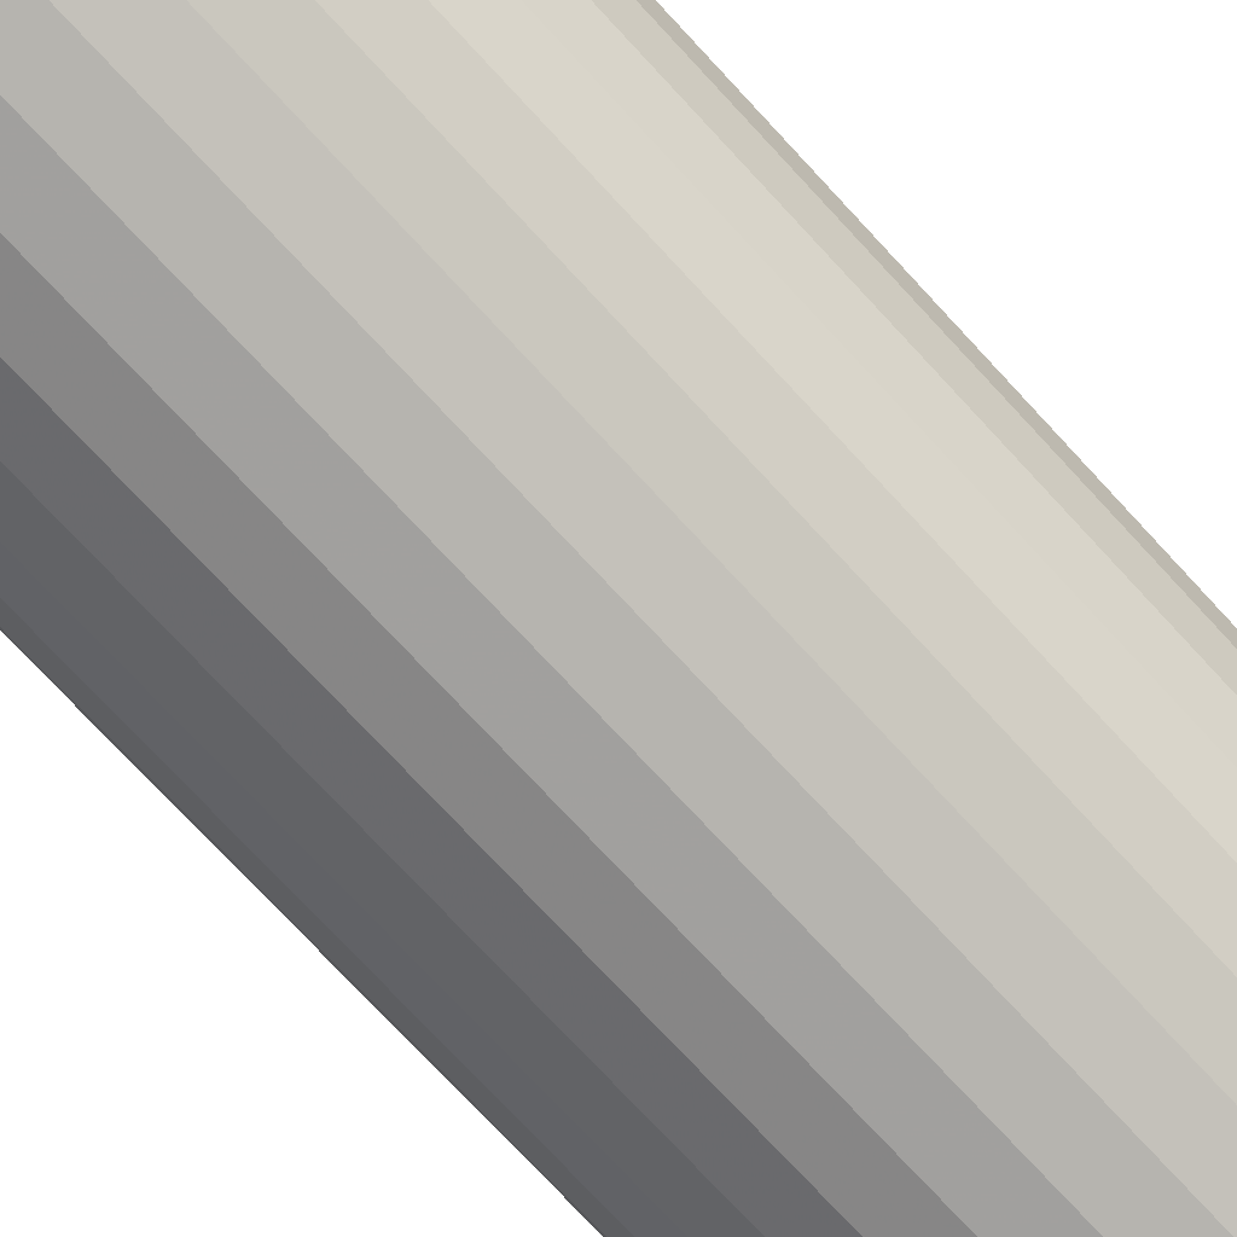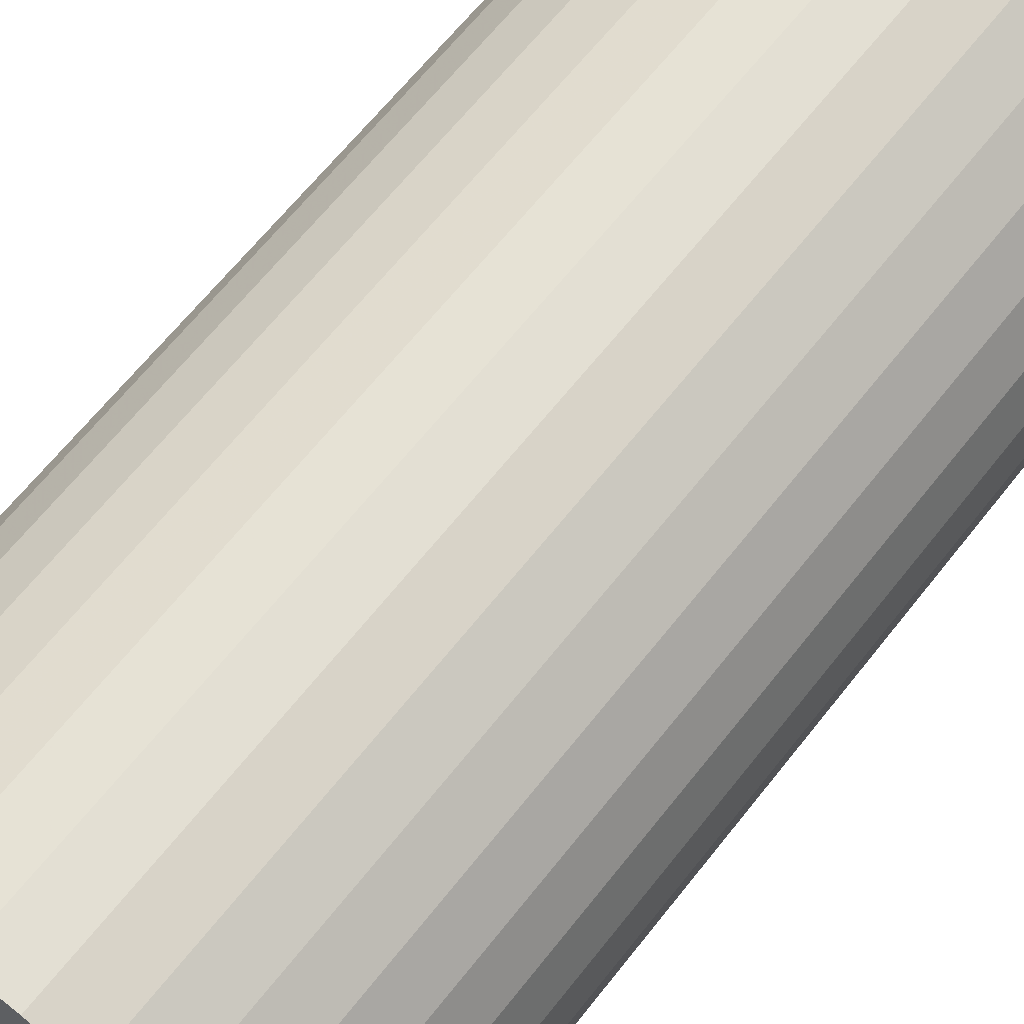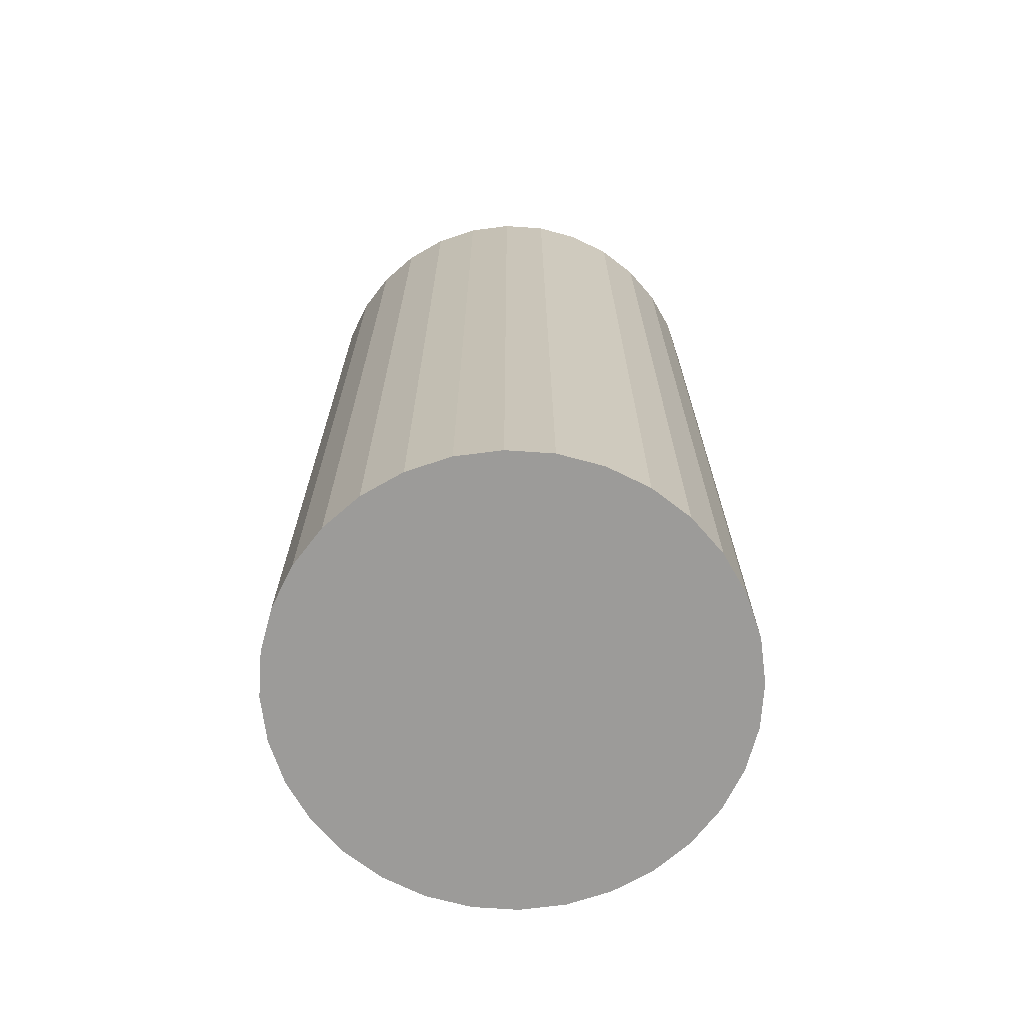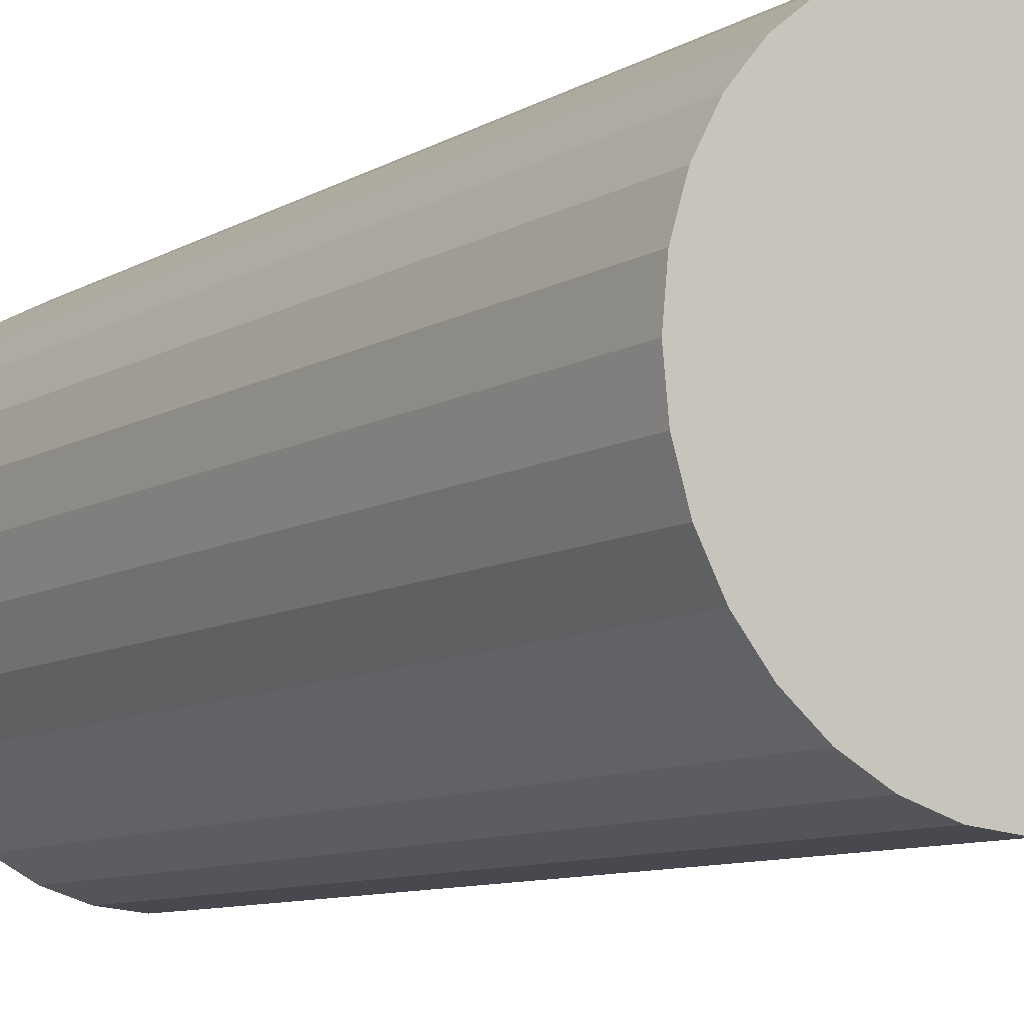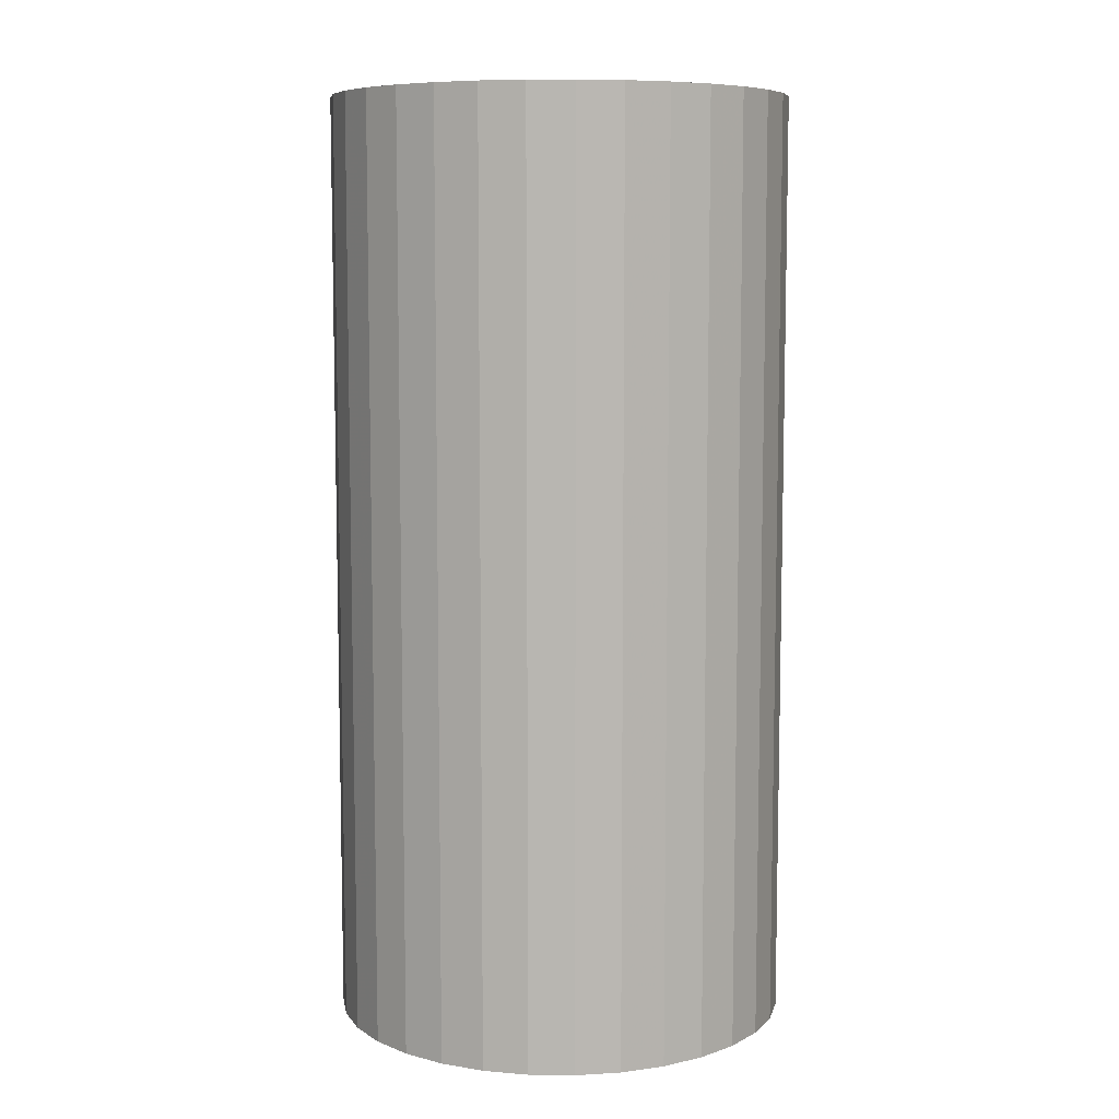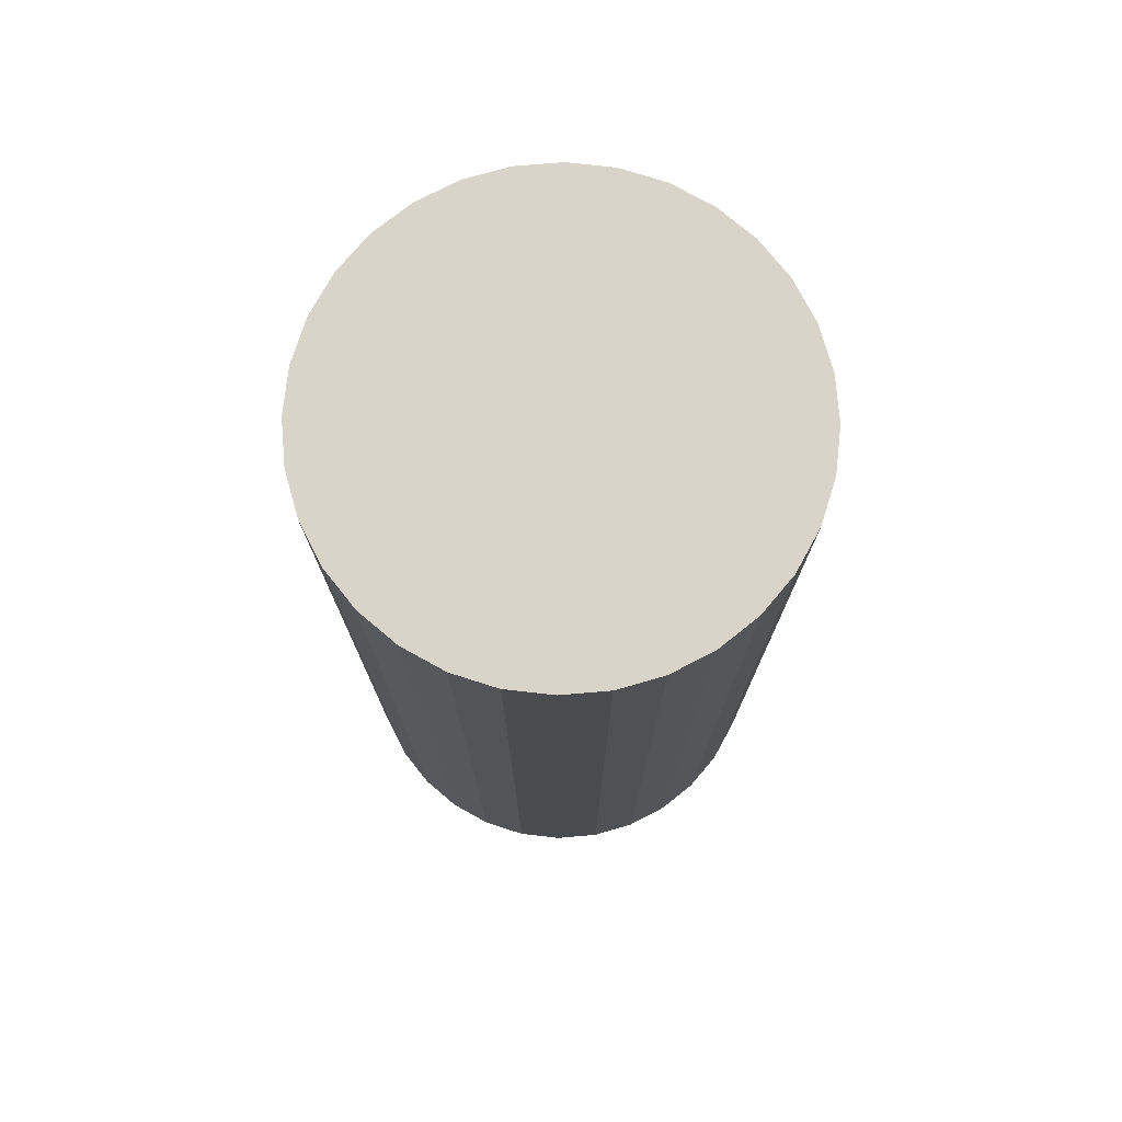
<metadata>
{"format":"obj","ext":"obj","renderer":"f3d","projection":"perspective","resolution":1024,"background":"white","views":[{"elev":-76.4,"azim":-137.0,"up":"+Y"},{"elev":64.4,"azim":-141.9,"up":"+Y"},{"elev":-69.8,"azim":24.2,"up":"+Z"},{"elev":-9.3,"azim":-34.0,"up":"+Y"},{"elev":8.0,"azim":-71.2,"up":"+Z"},{"elev":75.7,"azim":-21.7,"up":"+Z"}]}
</metadata>
<code>
v 0 0 -0.04085
v 0.02002 0 -0.04085
v 0.02002 0 0.04085
v 0 0 0.04085
v 0.01963 0.003905 -0.04085
v 0.01963 0.003905 0.04085
v 0.01849 0.00766 -0.04085
v 0.01849 0.00766 0.04085
v 0.01664 0.01112 -0.04085
v 0.01664 0.01112 0.04085
v 0.01415 0.01415 -0.04085
v 0.01415 0.01415 0.04085
v 0.01112 0.01664 -0.04085
v 0.01112 0.01664 0.04085
v 0.00766 0.01849 -0.04085
v 0.00766 0.01849 0.04085
v 0.003905 0.01963 -0.04085
v 0.003905 0.01963 0.04085
v 0 0.02002 -0.04085
v 0 0.02002 0.04085
v -0.003905 0.01963 -0.04085
v -0.003905 0.01963 0.04085
v -0.00766 0.01849 -0.04085
v -0.00766 0.01849 0.04085
v -0.01112 0.01664 -0.04085
v -0.01112 0.01664 0.04085
v -0.01415 0.01415 -0.04085
v -0.01415 0.01415 0.04085
v -0.01664 0.01112 -0.04085
v -0.01664 0.01112 0.04085
v -0.01849 0.00766 -0.04085
v -0.01849 0.00766 0.04085
v -0.01963 0.003905 -0.04085
v -0.01963 0.003905 0.04085
v -0.02002 0 -0.04085
v -0.02002 0 0.04085
v -0.01963 -0.003905 -0.04085
v -0.01963 -0.003905 0.04085
v -0.01849 -0.00766 -0.04085
v -0.01849 -0.00766 0.04085
v -0.01664 -0.01112 -0.04085
v -0.01664 -0.01112 0.04085
v -0.01415 -0.01415 -0.04085
v -0.01415 -0.01415 0.04085
v -0.01112 -0.01664 -0.04085
v -0.01112 -0.01664 0.04085
v -0.00766 -0.01849 -0.04085
v -0.00766 -0.01849 0.04085
v -0.003905 -0.01963 -0.04085
v -0.003905 -0.01963 0.04085
v -0 -0.02002 -0.04085
v -0 -0.02002 0.04085
v 0.003905 -0.01963 -0.04085
v 0.003905 -0.01963 0.04085
v 0.00766 -0.01849 -0.04085
v 0.00766 -0.01849 0.04085
v 0.01112 -0.01664 -0.04085
v 0.01112 -0.01664 0.04085
v 0.01415 -0.01415 -0.04085
v 0.01415 -0.01415 0.04085
v 0.01664 -0.01112 -0.04085
v 0.01664 -0.01112 0.04085
v 0.01849 -0.00766 -0.04085
v 0.01849 -0.00766 0.04085
v 0.01963 -0.003905 -0.04085
v 0.01963 -0.003905 0.04085
f 2 1 5
f 2 5 3
f 3 5 6
f 3 6 4
f 5 1 7
f 5 7 6
f 6 7 8
f 6 8 4
f 7 1 9
f 7 9 8
f 8 9 10
f 8 10 4
f 9 1 11
f 9 11 10
f 10 11 12
f 10 12 4
f 11 1 13
f 11 13 12
f 12 13 14
f 12 14 4
f 13 1 15
f 13 15 14
f 14 15 16
f 14 16 4
f 15 1 17
f 15 17 16
f 16 17 18
f 16 18 4
f 17 1 19
f 17 19 18
f 18 19 20
f 18 20 4
f 19 1 21
f 19 21 20
f 20 21 22
f 20 22 4
f 21 1 23
f 21 23 22
f 22 23 24
f 22 24 4
f 23 1 25
f 23 25 24
f 24 25 26
f 24 26 4
f 25 1 27
f 25 27 26
f 26 27 28
f 26 28 4
f 27 1 29
f 27 29 28
f 28 29 30
f 28 30 4
f 29 1 31
f 29 31 30
f 30 31 32
f 30 32 4
f 31 1 33
f 31 33 32
f 32 33 34
f 32 34 4
f 33 1 35
f 33 35 34
f 34 35 36
f 34 36 4
f 35 1 37
f 35 37 36
f 36 37 38
f 36 38 4
f 37 1 39
f 37 39 38
f 38 39 40
f 38 40 4
f 39 1 41
f 39 41 40
f 40 41 42
f 40 42 4
f 41 1 43
f 41 43 42
f 42 43 44
f 42 44 4
f 43 1 45
f 43 45 44
f 44 45 46
f 44 46 4
f 45 1 47
f 45 47 46
f 46 47 48
f 46 48 4
f 47 1 49
f 47 49 48
f 48 49 50
f 48 50 4
f 49 1 51
f 49 51 50
f 50 51 52
f 50 52 4
f 51 1 53
f 51 53 52
f 52 53 54
f 52 54 4
f 53 1 55
f 53 55 54
f 54 55 56
f 54 56 4
f 55 1 57
f 55 57 56
f 56 57 58
f 56 58 4
f 57 1 59
f 57 59 58
f 58 59 60
f 58 60 4
f 59 1 61
f 59 61 60
f 60 61 62
f 60 62 4
f 61 1 63
f 61 63 62
f 62 63 64
f 62 64 4
f 63 1 65
f 63 65 64
f 64 65 66
f 64 66 4
f 65 1 2
f 65 2 66
f 66 2 3
f 66 3 4

</code>
